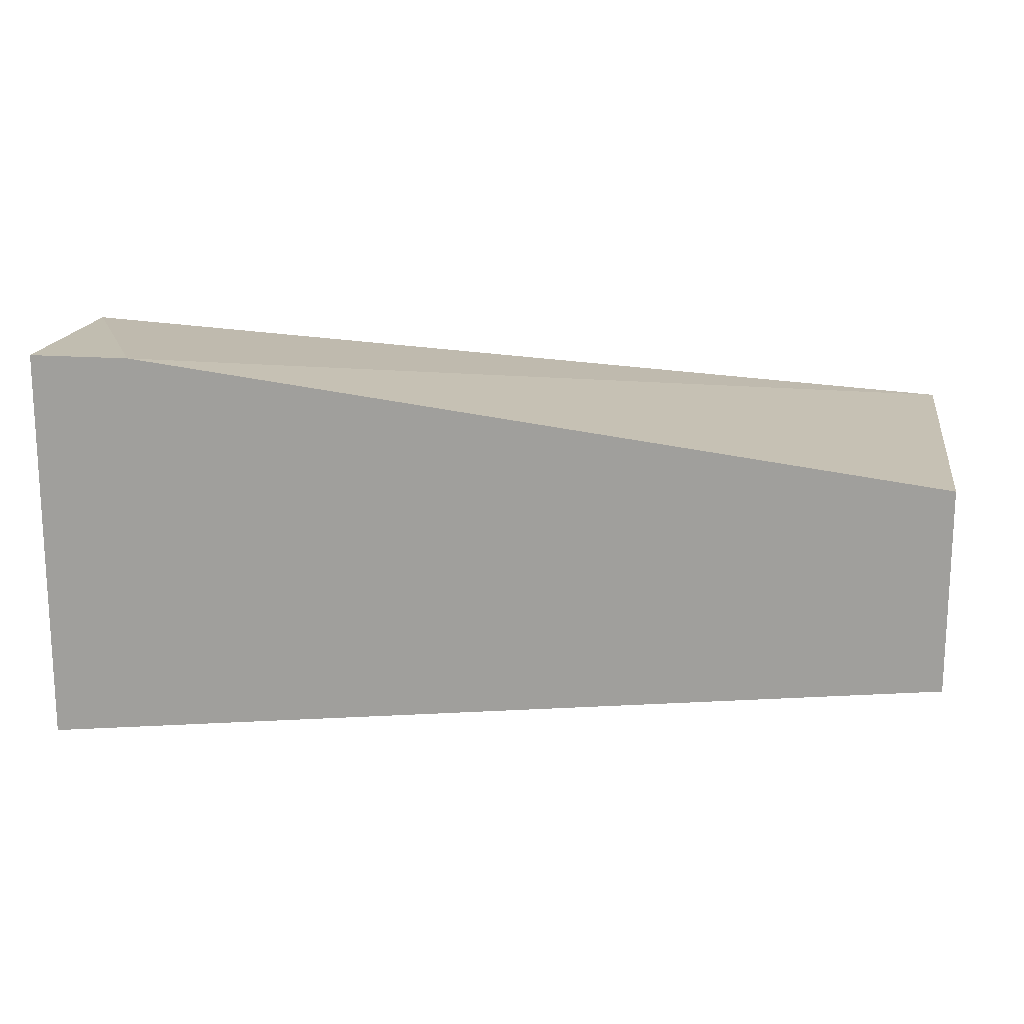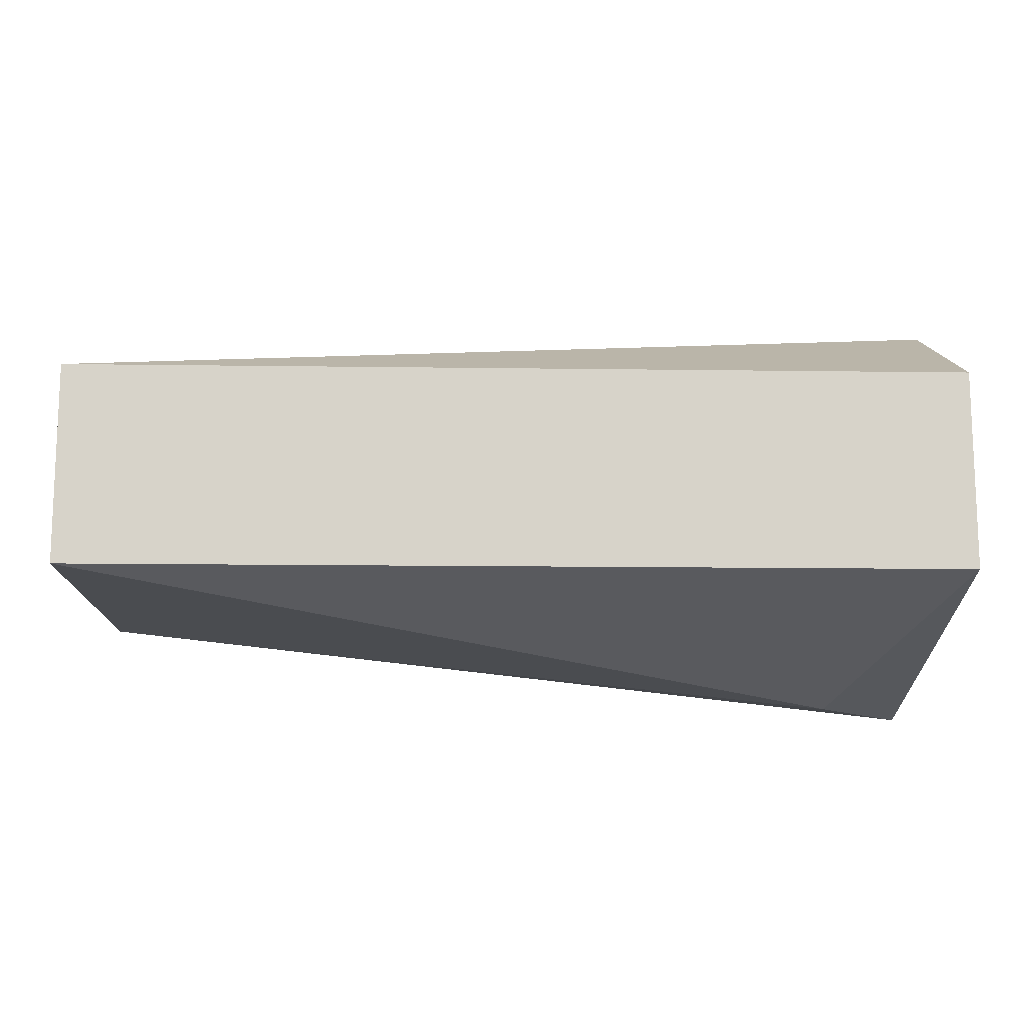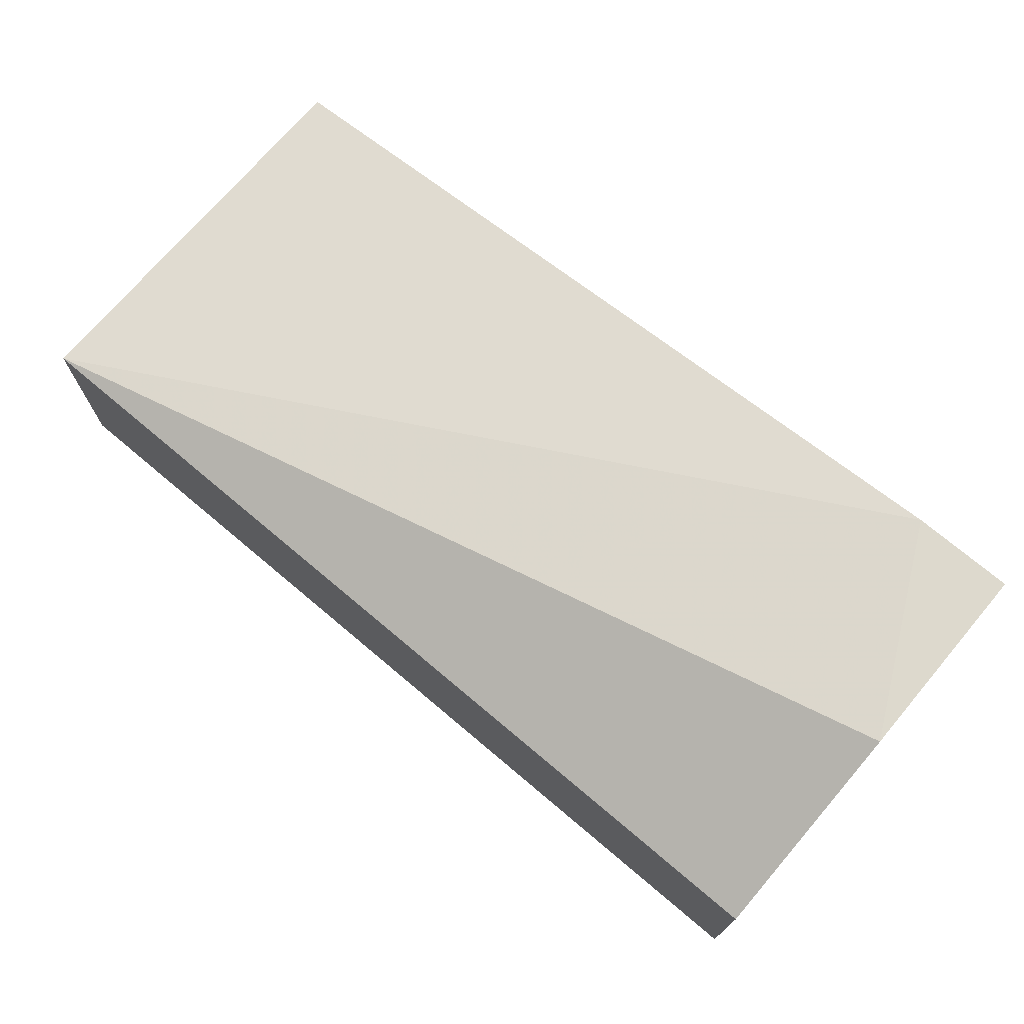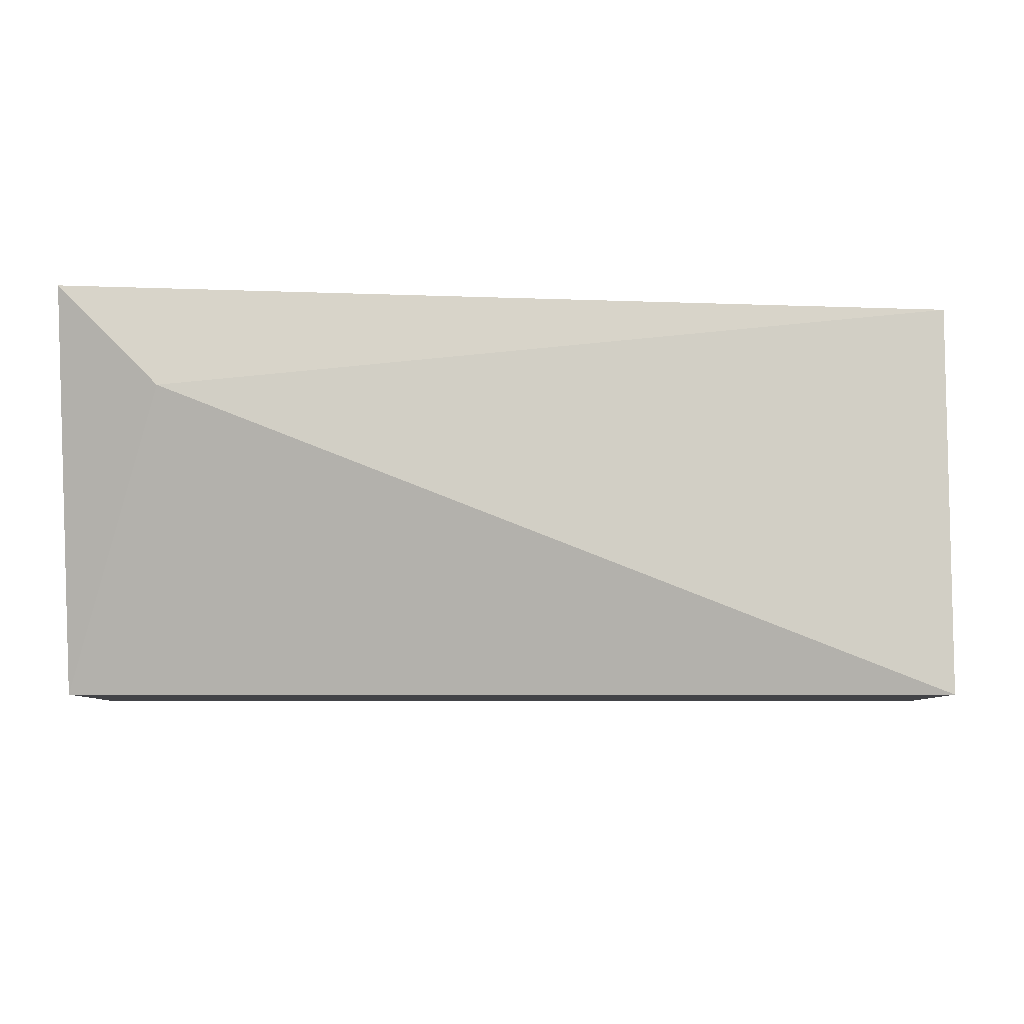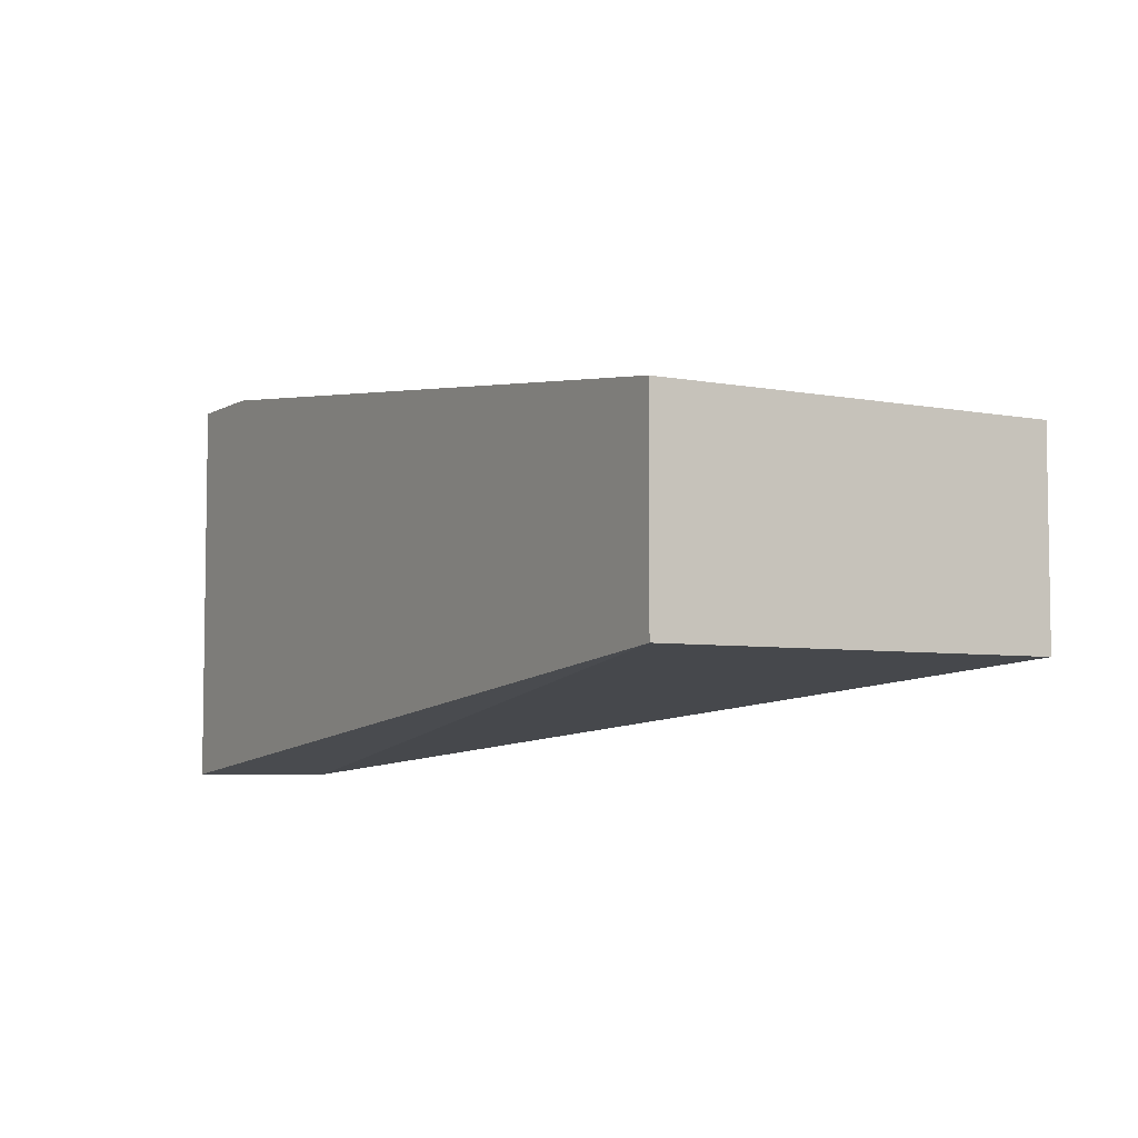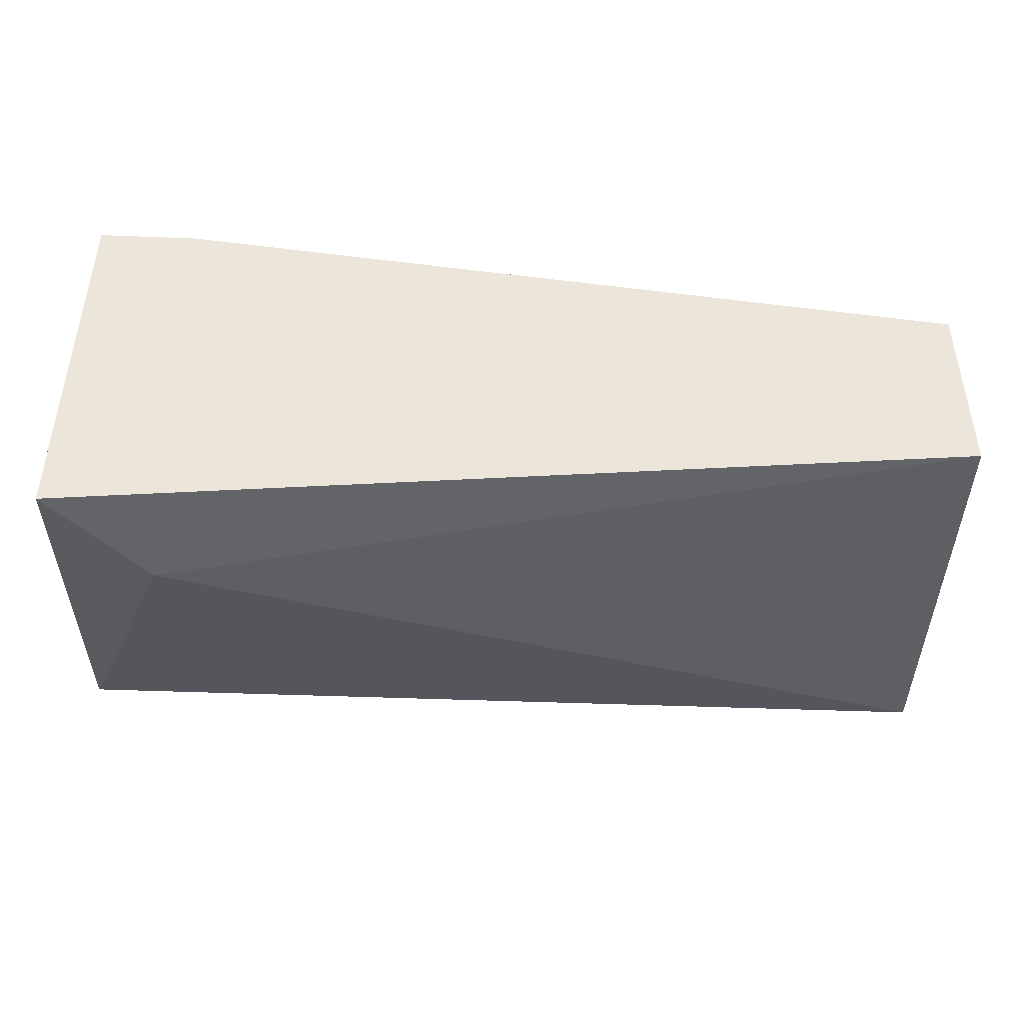
<metadata>
{"format":"obj","ext":"obj","renderer":"f3d","projection":"perspective","resolution":1024,"background":"white","views":[{"elev":16.7,"azim":-171.1,"up":"+Z"},{"elev":-13.0,"azim":-1.8,"up":"+Z"},{"elev":72.0,"azim":40.2,"up":"+Z"},{"elev":-7.4,"azim":179.8,"up":"+Y"},{"elev":-5.3,"azim":-120.9,"up":"+Z"},{"elev":-44.6,"azim":177.4,"up":"+Z"}]}
</metadata>
<code>
v -0.03066 0.009419 0.05583
v -0.03066 0.009419 0.04912
v -0.03066 0.02283 0.05583
v -0.03066 0.02283 0.04912
v -0.000479 0.01613 0.05918
v -0.000479 0.009419 0.05583
v -0.000479 0.009419 0.04912
v -0.000479 0.02283 0.04577
v -0.000479 0.02283 0.05918
v -0.003835 0.01948 0.04577
v -0.003835 0.02283 0.05918
f 11 5 9
f 3 2 1
f 2 6 1
f 11 3 1
f 10 2 4
f 3 11 4
f 2 3 4
f 2 10 7
f 6 2 7
f 6 7 8
f 10 4 8
f 4 11 8
f 7 10 8
f 1 6 5
f 11 1 5
f 6 8 5
f 5 8 9
f 8 11 9

</code>
